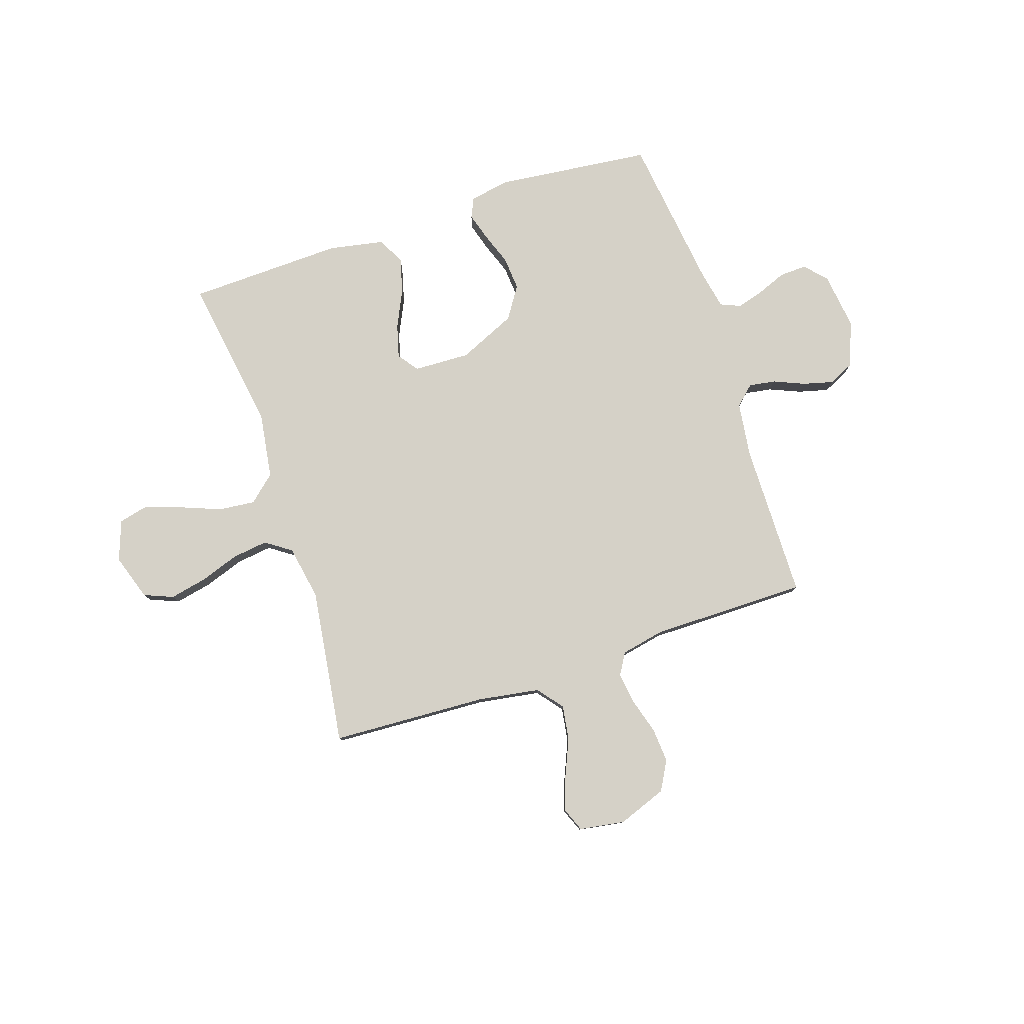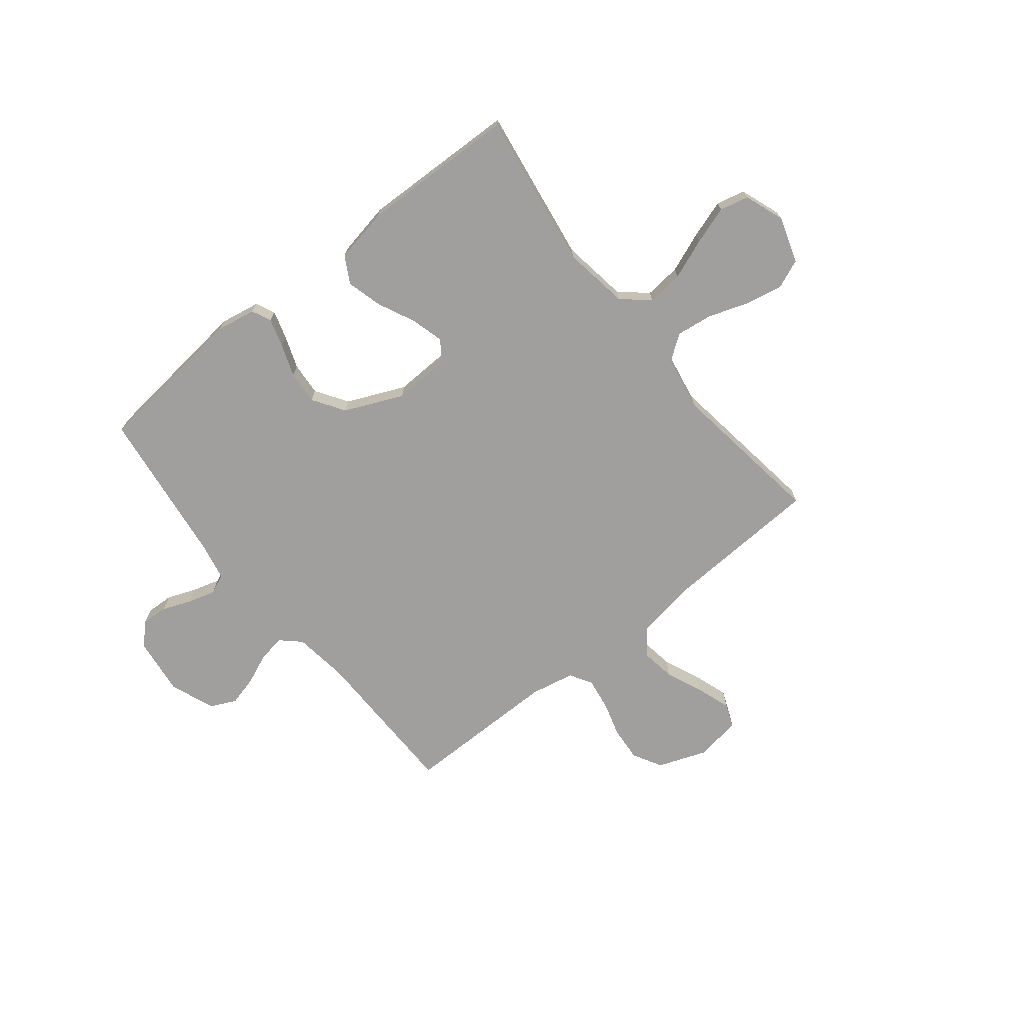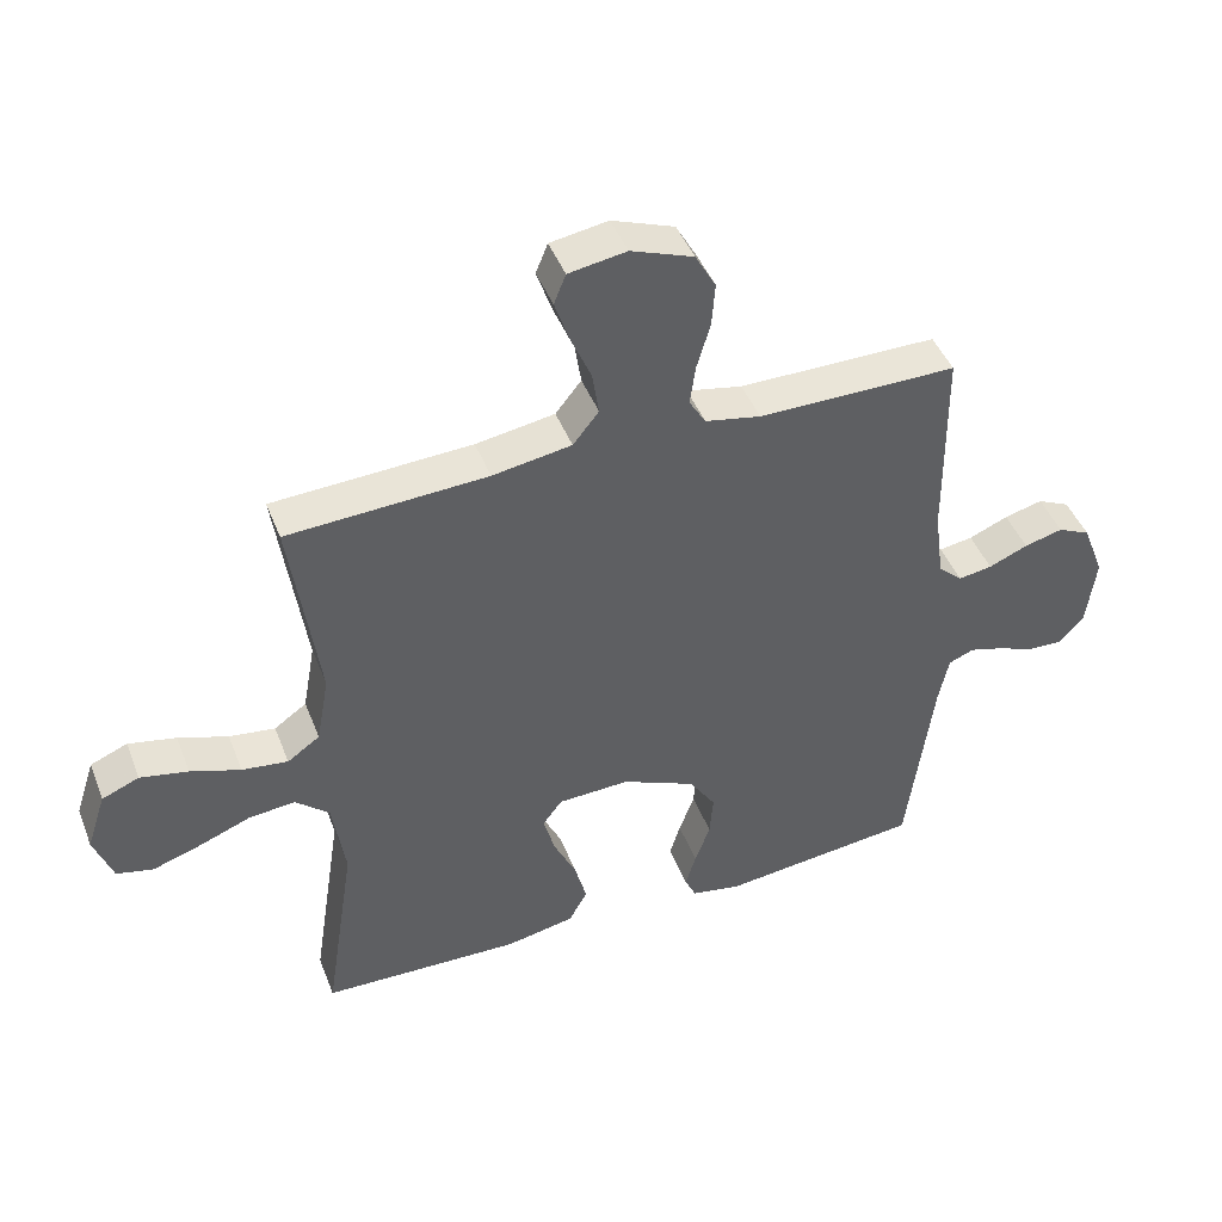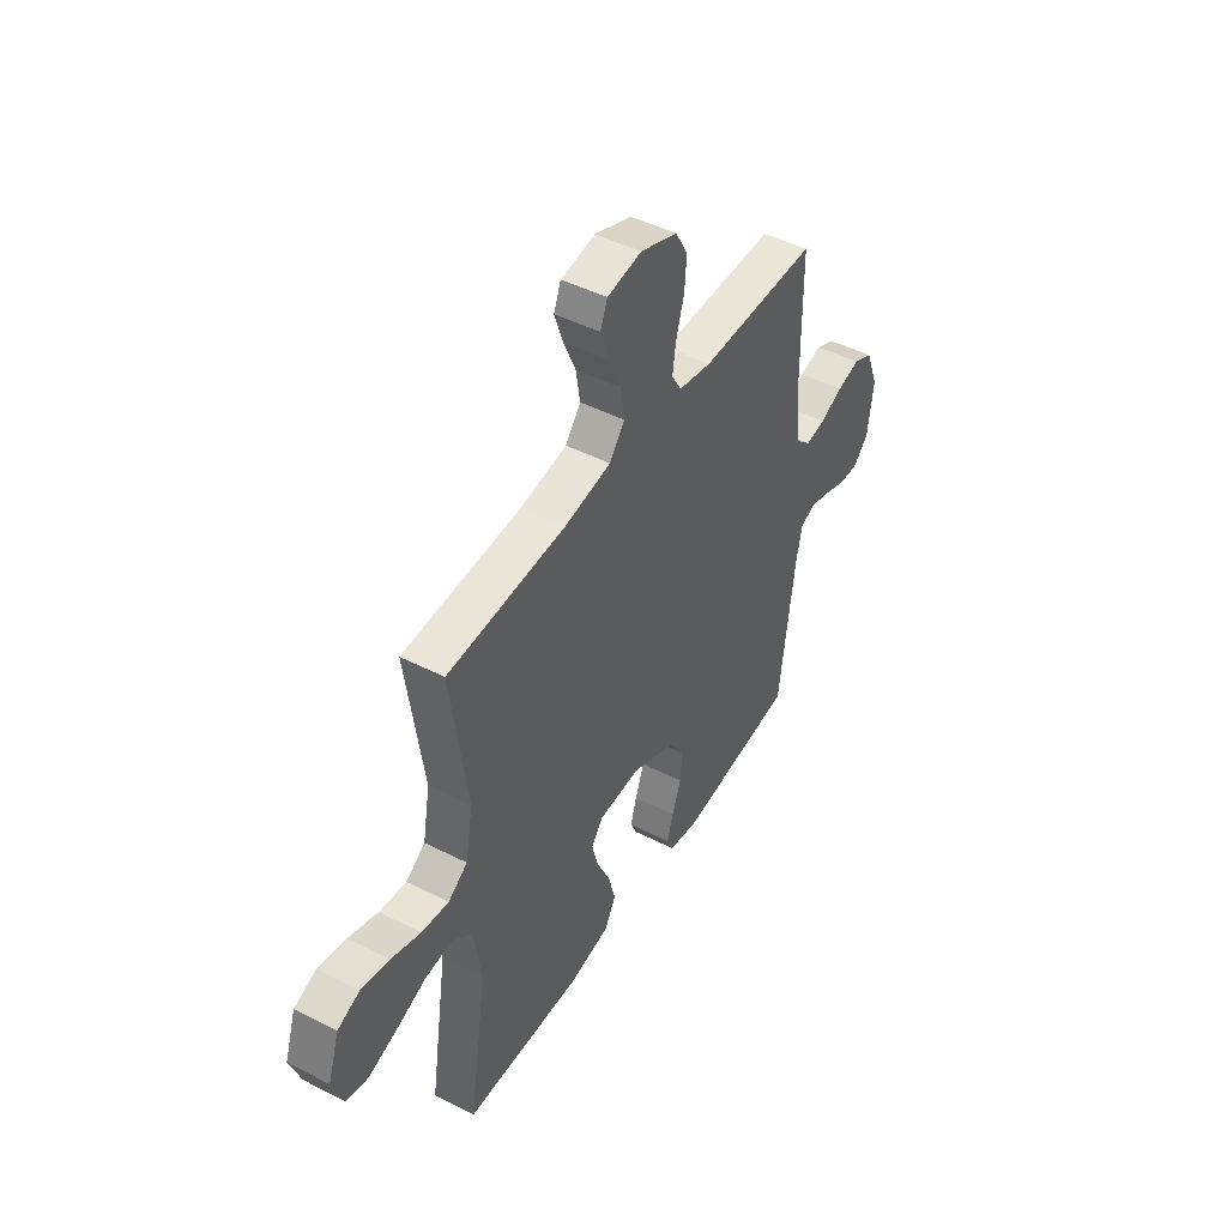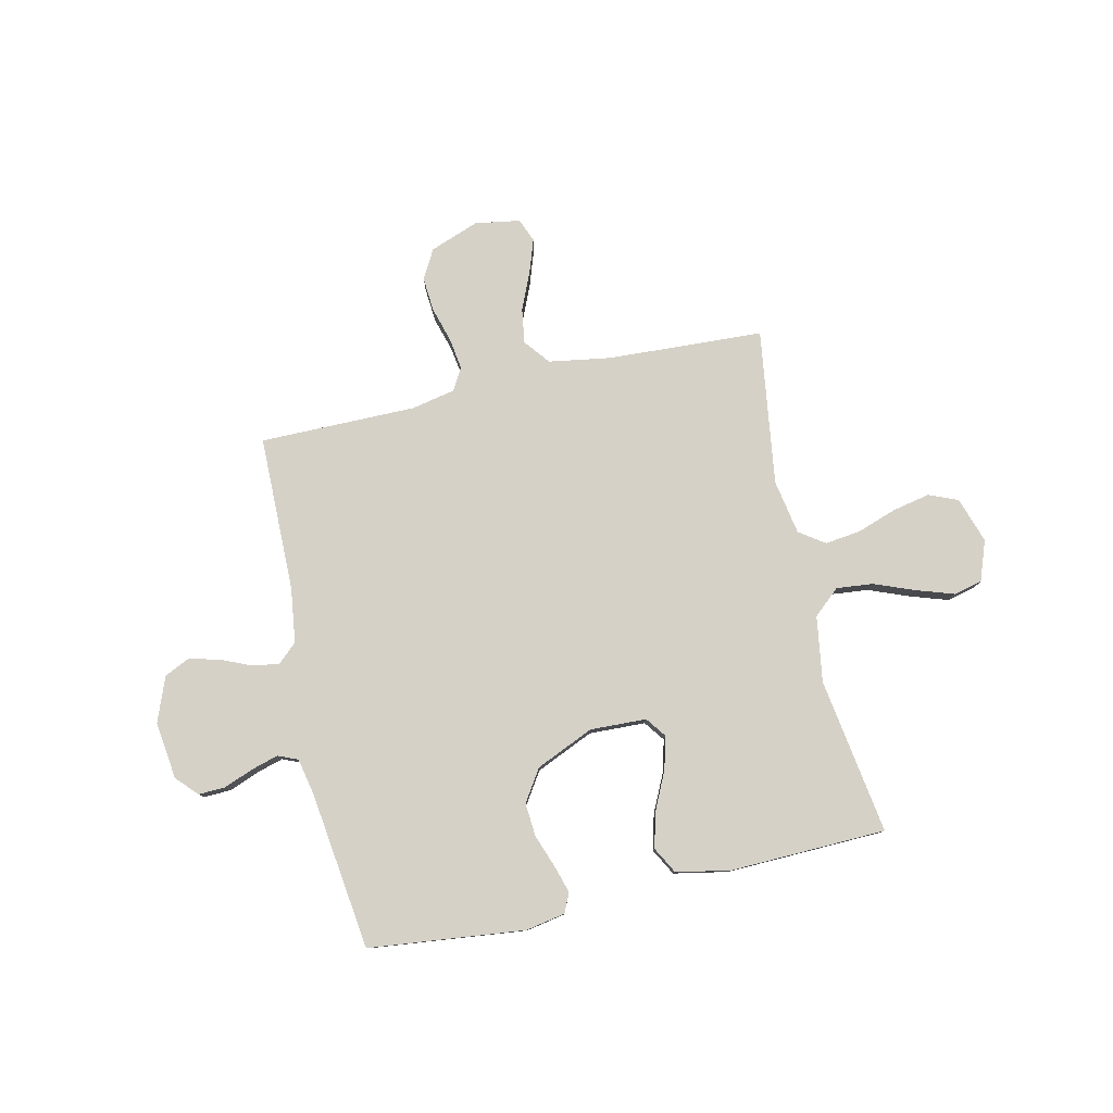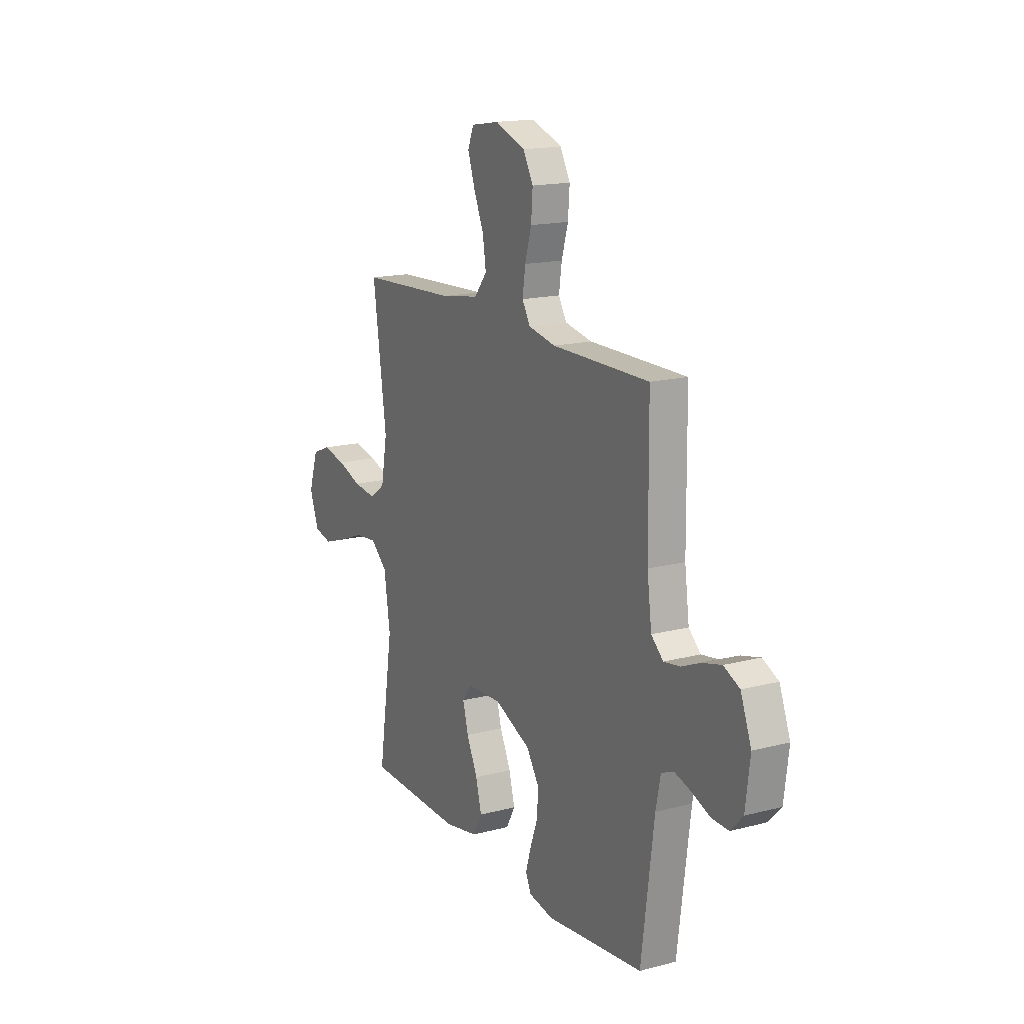
<metadata>
{"format":"obj","ext":"obj","renderer":"f3d","projection":"perspective","resolution":1024,"background":"white","views":[{"elev":79.7,"azim":-18.3,"up":"+Y"},{"elev":-71.3,"azim":-141.3,"up":"+Y"},{"elev":44.8,"azim":-20.7,"up":"+Z"},{"elev":46.4,"azim":-59.8,"up":"+Z"},{"elev":79.3,"azim":167.4,"up":"+Y"},{"elev":16.2,"azim":61.7,"up":"+Z"}]}
</metadata>
<code>
v -0.5 0.07 -0.5
v -0.454 0.07 -0.2
v -0.473 0.07 -0.074
v -0.524 0.07 -0.029
v -0.594 0.07 -0.036
v -0.671 0.07 -0.066
v -0.744 0.07 -0.09
v -0.799 0.07 -0.077
v -0.827 0.07 0
v -0.798 0.07 0.088
v -0.742 0.07 0.111
v -0.67 0.07 0.096
v -0.595 0.07 0.07
v -0.526 0.07 0.061
v -0.477 0.07 0.095
v -0.458 0.07 0.2
v -0.5 0.07 0.5
v -0.2 0.07 0.515
v -0.081 0.07 0.534
v -0.042 0.07 0.583
v -0.052 0.07 0.649
v -0.083 0.07 0.721
v -0.105 0.07 0.786
v -0.087 0.07 0.831
v 0 0.07 0.845
v 0.094 0.07 0.81
v 0.125 0.07 0.754
v 0.12 0.07 0.688
v 0.1 0.07 0.62
v 0.091 0.07 0.559
v 0.116 0.07 0.517
v 0.2 0.07 0.5
v 0.5 0.07 0.5
v 0.503 0.07 0.2
v 0.517 0.07 0.095
v 0.554 0.07 0.061
v 0.605 0.07 0.069
v 0.664 0.07 0.094
v 0.722 0.07 0.109
v 0.771 0.07 0.086
v 0.804 0.07 0
v 0.79 0.07 -0.11
v 0.752 0.07 -0.15
v 0.7 0.07 -0.148
v 0.644 0.07 -0.126
v 0.592 0.07 -0.111
v 0.554 0.07 -0.127
v 0.539 0.07 -0.2
v 0.5 0.07 -0.5
v 0.2 0.07 -0.533
v 0.124 0.07 -0.519
v 0.107 0.07 -0.482
v 0.123 0.07 -0.429
v 0.146 0.07 -0.366
v 0.151 0.07 -0.302
v 0.111 0.07 -0.241
v 0 0.07 -0.192
v -0.108 0.07 -0.196
v -0.137 0.07 -0.235
v -0.12 0.07 -0.298
v -0.086 0.07 -0.37
v -0.068 0.07 -0.438
v -0.096 0.07 -0.489
v -0.2 0.07 -0.509
v -0.5 0 -0.5
v -0.454 0 -0.2
v -0.473 0 -0.074
v -0.524 0 -0.029
v -0.594 0 -0.036
v -0.671 0 -0.066
v -0.744 0 -0.09
v -0.799 0 -0.077
v -0.827 0 0
v -0.798 0 0.088
v -0.742 0 0.111
v -0.67 0 0.096
v -0.595 0 0.07
v -0.526 0 0.061
v -0.477 0 0.095
v -0.458 0 0.2
v -0.5 0 0.5
v -0.2 0 0.515
v -0.081 0 0.534
v -0.042 0 0.583
v -0.052 0 0.649
v -0.083 0 0.721
v -0.105 0 0.786
v -0.087 0 0.831
v 0 0 0.845
v 0.094 0 0.81
v 0.125 0 0.754
v 0.12 0 0.688
v 0.1 0 0.62
v 0.091 0 0.559
v 0.116 0 0.517
v 0.2 0 0.5
v 0.5 0 0.5
v 0.503 0 0.2
v 0.517 0 0.095
v 0.554 0 0.061
v 0.605 0 0.069
v 0.664 0 0.094
v 0.722 0 0.109
v 0.771 0 0.086
v 0.804 0 0
v 0.79 0 -0.11
v 0.752 0 -0.15
v 0.7 0 -0.148
v 0.644 0 -0.126
v 0.592 0 -0.111
v 0.554 0 -0.127
v 0.539 0 -0.2
v 0.5 0 -0.5
v 0.2 0 -0.533
v 0.124 0 -0.519
v 0.107 0 -0.482
v 0.123 0 -0.429
v 0.146 0 -0.366
v 0.151 0 -0.302
v 0.111 0 -0.241
v 0 0 -0.192
v -0.108 0 -0.196
v -0.137 0 -0.235
v -0.12 0 -0.298
v -0.086 0 -0.37
v -0.068 0 -0.438
v -0.096 0 -0.489
v -0.2 0 -0.509
f 63 64 1 2
f 60 61 62 63
f 59 60 63 2
f 58 59 2 3
f 57 58 3 4
f 51 52 53 54
f 49 50 51 54
f 48 49 54 55
f 47 48 55 56
f 42 43 44 45
f 42 45 46
f 41 42 46
f 37 38 39 40
f 36 37 40 41
f 32 33 34
f 31 32 34 35
f 26 27 28 29
f 26 29 30
f 25 26 30
f 24 25 30
f 21 22 23 24
f 21 24 30 31
f 16 17 18
f 15 16 18 19
f 10 11 12 13
f 10 13 14
f 9 10 14
f 8 9 14
f 5 6 7 8
f 5 8 14
f 4 5 14 15
f 46 47 56 57
f 36 41 46 57
f 35 36 57 4
f 20 21 31 35
f 19 20 35 4
f 4 15 19
f 66 65 128 127
f 127 126 125 124
f 66 127 124 123
f 67 66 123 122
f 68 67 122 121
f 118 117 116 115
f 118 115 114 113
f 119 118 113 112
f 120 119 112 111
f 109 108 107 106
f 110 109 106
f 110 106 105
f 104 103 102 101
f 105 104 101 100
f 98 97 96
f 99 98 96 95
f 93 92 91 90
f 94 93 90
f 94 90 89
f 94 89 88
f 88 87 86 85
f 95 94 88 85
f 82 81 80
f 83 82 80 79
f 77 76 75 74
f 78 77 74
f 78 74 73
f 78 73 72
f 72 71 70 69
f 78 72 69
f 79 78 69 68
f 121 120 111 110
f 121 110 105 100
f 68 121 100 99
f 99 95 85 84
f 68 99 84 83
f 83 79 68
f 1 65 66 2
f 2 66 67 3
f 3 67 68 4
f 4 68 69 5
f 5 69 70 6
f 6 70 71 7
f 7 71 72 8
f 8 72 73 9
f 9 73 74 10
f 10 74 75 11
f 11 75 76 12
f 12 76 77 13
f 13 77 78 14
f 14 78 79 15
f 15 79 80 16
f 16 80 81 17
f 17 81 82 18
f 18 82 83 19
f 19 83 84 20
f 20 84 85 21
f 21 85 86 22
f 22 86 87 23
f 23 87 88 24
f 24 88 89 25
f 25 89 90 26
f 26 90 91 27
f 27 91 92 28
f 28 92 93 29
f 29 93 94 30
f 30 94 95 31
f 31 95 96 32
f 32 96 97 33
f 33 97 98 34
f 34 98 99 35
f 35 99 100 36
f 36 100 101 37
f 37 101 102 38
f 38 102 103 39
f 39 103 104 40
f 40 104 105 41
f 41 105 106 42
f 42 106 107 43
f 43 107 108 44
f 44 108 109 45
f 45 109 110 46
f 46 110 111 47
f 47 111 112 48
f 48 112 113 49
f 49 113 114 50
f 50 114 115 51
f 51 115 116 52
f 52 116 117 53
f 53 117 118 54
f 54 118 119 55
f 55 119 120 56
f 56 120 121 57
f 57 121 122 58
f 58 122 123 59
f 59 123 124 60
f 60 124 125 61
f 61 125 126 62
f 62 126 127 63
f 63 127 128 64
f 64 128 65 1

</code>
